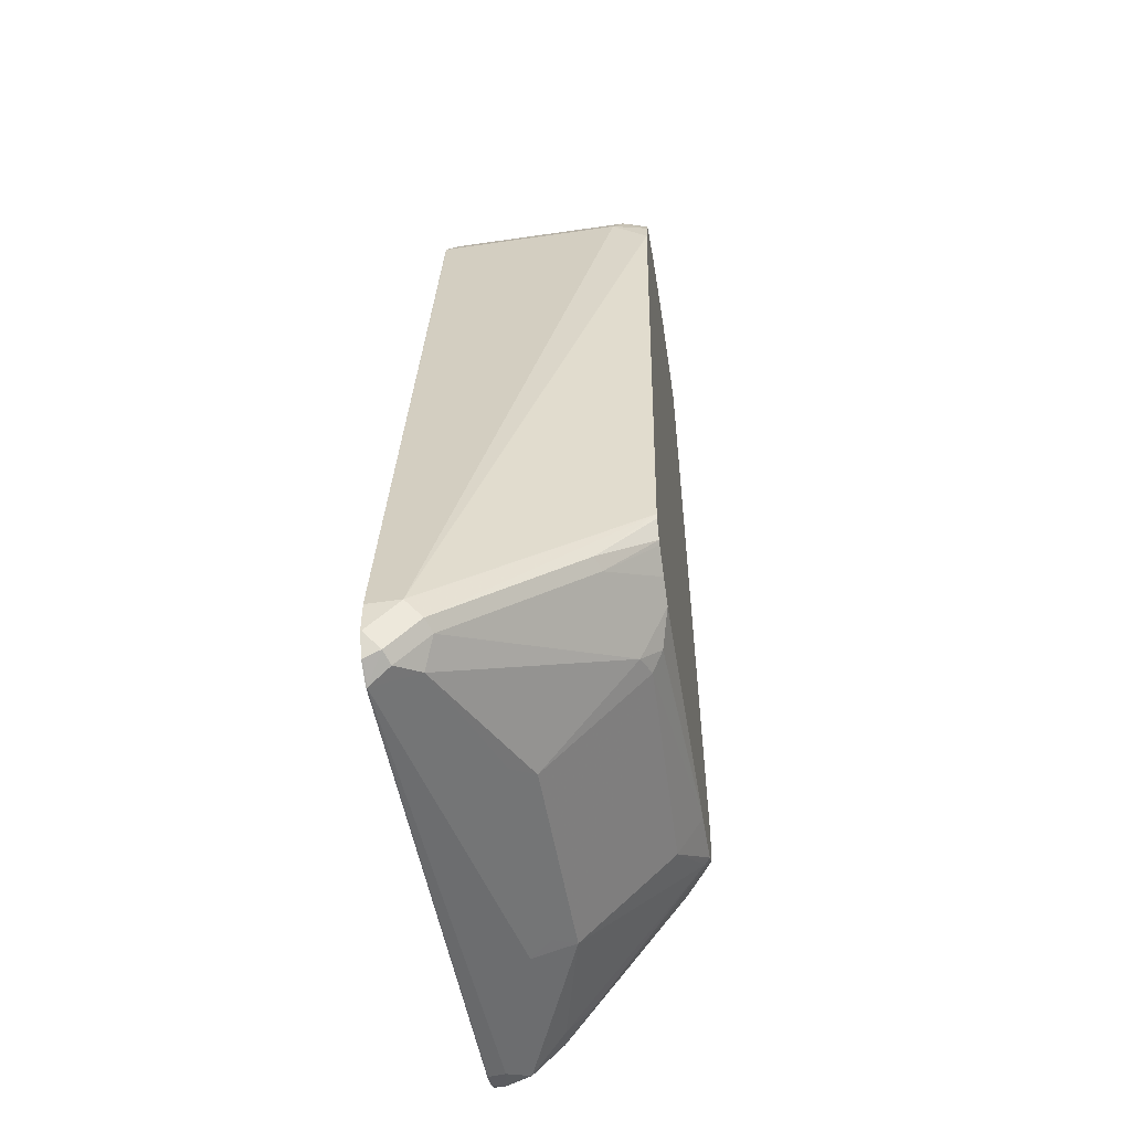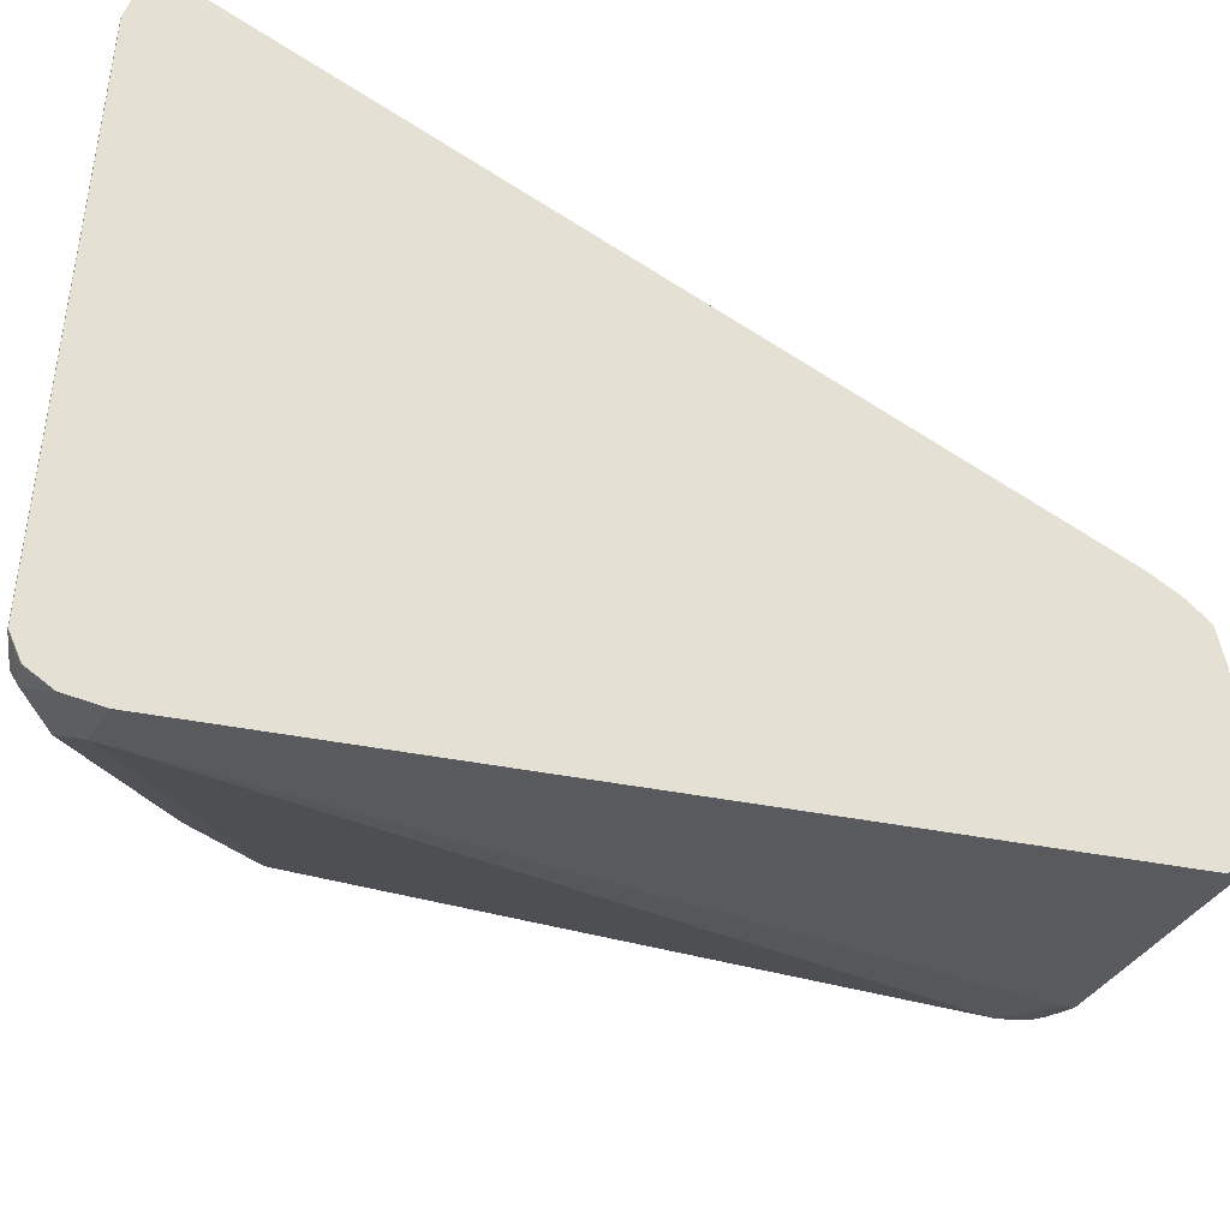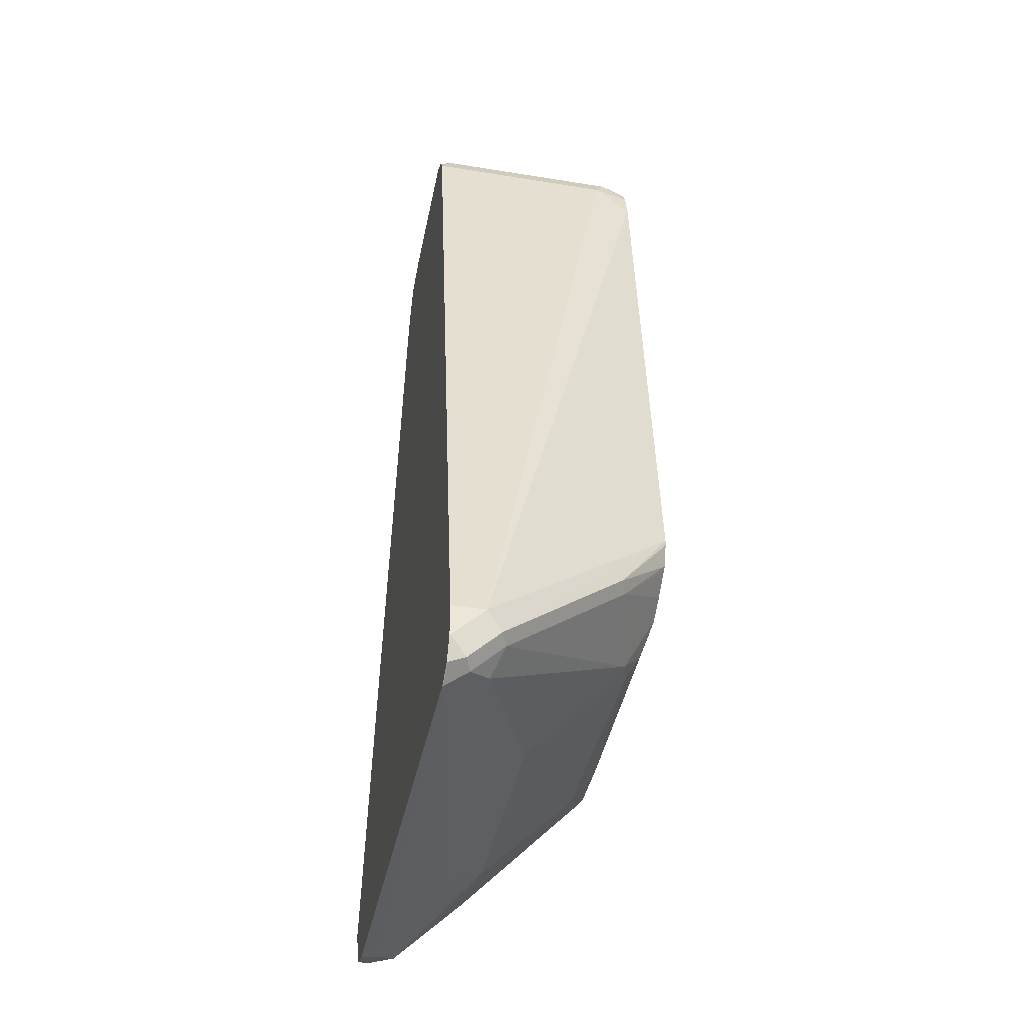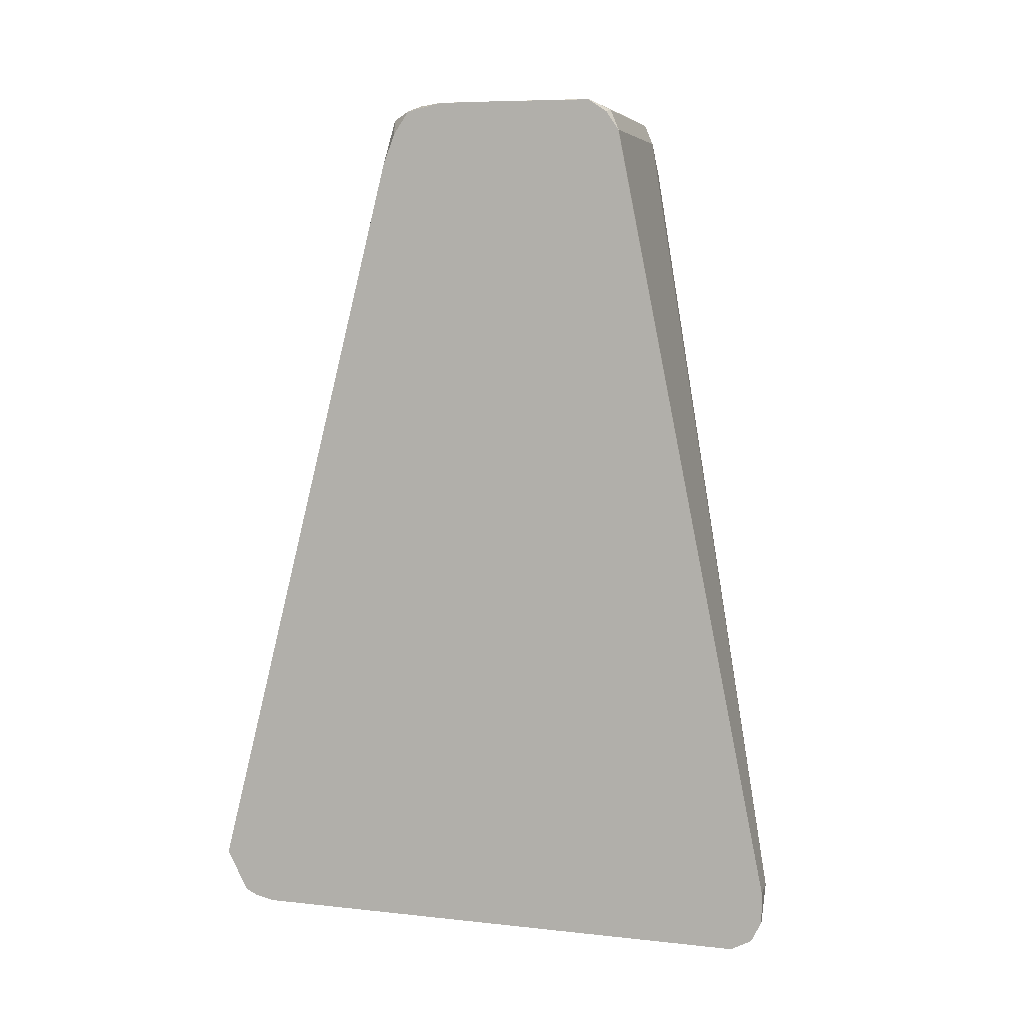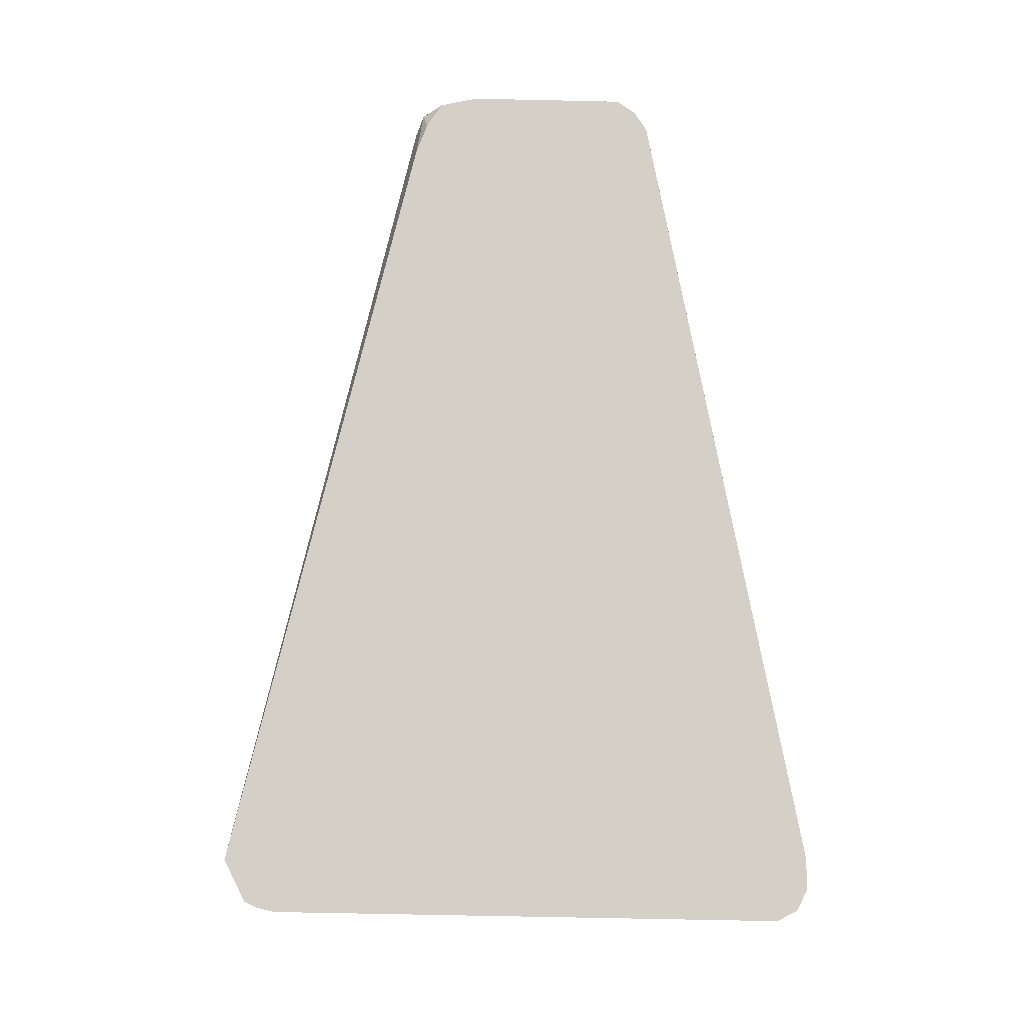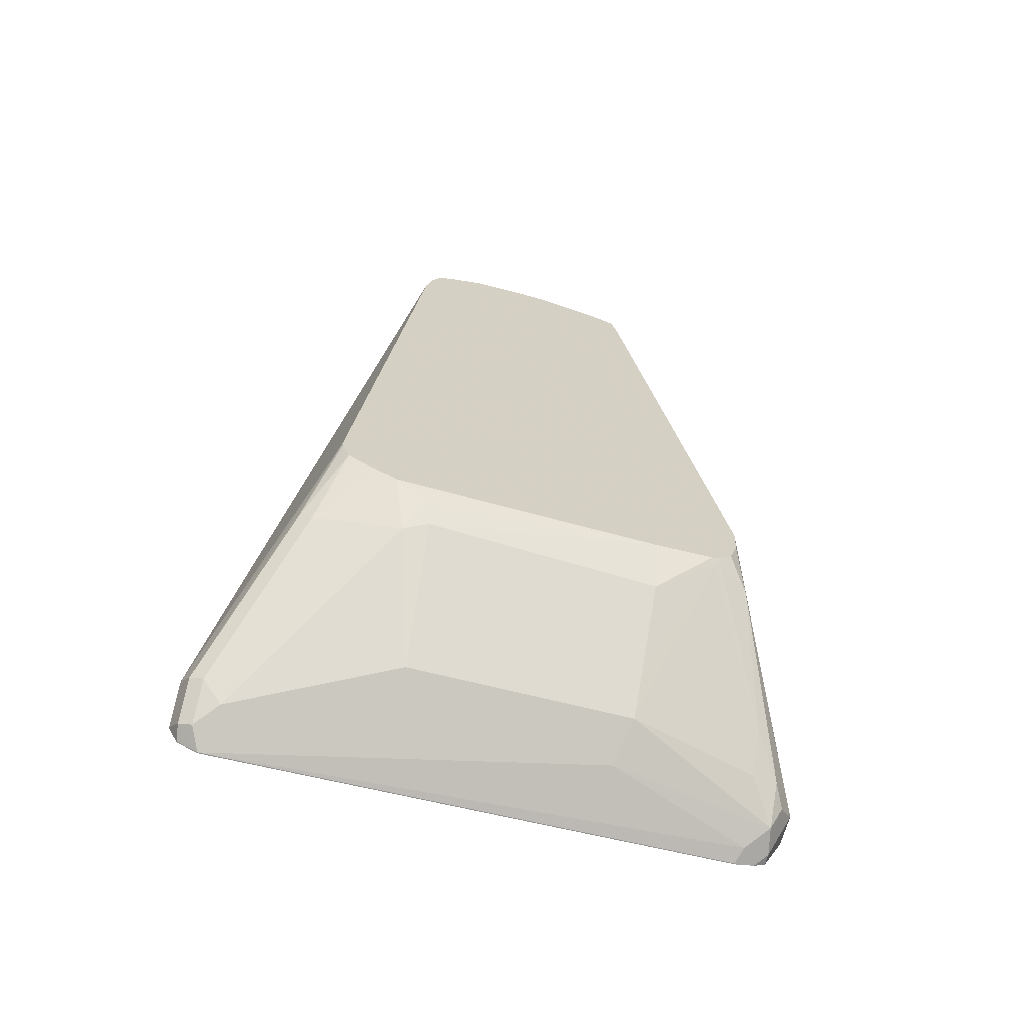
<metadata>
{"format":"obj","ext":"obj","renderer":"f3d","projection":"perspective","resolution":1024,"background":"white","views":[{"elev":-50.1,"azim":-170.9,"up":"+Y"},{"elev":-39.3,"azim":60.6,"up":"+Z"},{"elev":-40.9,"azim":168.8,"up":"+Y"},{"elev":6.5,"azim":104.7,"up":"+Y"},{"elev":-9.1,"azim":87.1,"up":"+Y"},{"elev":-65.8,"azim":-104.5,"up":"+Y"}]}
</metadata>
<code>
v -0.1045 -0.188 0.2089
v -0.2335 -0.06193 0.1455
v -0.1184 -0.1811 0.202
v -0.1149 -0.1985 0.1985
v -0.09753 -0.202 0.202
v -0.083 -0.1892 0.2083
v -0.083 -0.188 0.2089
v -0.209 0.3343 0.08355
v -0.2335 0.3175 0.08355
v -0.2335 -0.08175 0.1444
v -0.2159 -0.1114 0.1532
v -0.1289 -0.1915 0.1915
v -0.108 -0.2124 0.1915
v -0.09056 -0.2159 0.195
v -0.083 -0.202 0.202
v -0.083 0.3134 0.08355
v -0.1045 0.3343 0.08355
v -0.09404 0.3448 0.07834
v -0.209 0.3483 0.07659
v -0.2335 0.3359 0.07908
v -0.2335 -0.08721 0.1426
v -0.2335 -0.09737 0.1392
v -0.2335 -0.1042 0.1307
v -0.1532 -0.1741 0.1741
v -0.1254 -0.2089 0.08355
v -0.09404 -0.2194 0.1776
v -0.1323 -0.195 0.1741
v -0.1532 -0.195 0.09054
v -0.083 -0.2197 0.1874
v -0.083 -0.2159 0.195
v -0.083 0.3341 0.07574
v -0.083 0.3349 0.07527
v -0.083 0.3497 0.06544
v -0.08359 0.35 0.06528
v -0.1045 0.3483 0.07659
v -0.209 0.3552 0.06268
v -0.2194 0.35 0.07313
v -0.2335 0.3424 0.06377
v -0.2335 -0.1065 0.1254
v -0.2298 -0.1097 0.128
v -0.08359 -0.2299 -0.1672
v -0.1393 -0.202 0.07659
v -0.08359 -0.2228 0.1741
v -0.083 -0.2228 0.1747
v -0.083 -0.2216 0.1798
v -0.1741 -0.1741 0.09054
v -0.2205 -0.1279 -0.0597
v -0.1532 -0.195 -0.0557
v -0.083 0.3499 0.06458
v -0.1045 0.3552 0.06268
v -0.08359 0.3552 0.04177
v -0.2335 0.357 -0.001794
v -0.2335 0.3548 0.02051
v -0.2335 -0.1076 0.08673
v -0.2333 -0.1079 0.08705
v -0.2159 -0.1323 0.09054
v -0.1115 -0.2159 -0.1602
v -0.09753 -0.2228 -0.1741
v -0.09404 -0.2194 -0.1828
v -0.08359 -0.2228 -0.1811
v -0.083 -0.2299 -0.1672
v -0.1393 -0.202 -0.06965
v -0.2278 -0.117 -0.06685
v -0.2152 -0.1316 -0.07521
v -0.083 0.3549 0.04208
v -0.083 0.3552 0.02028
v -0.083 0.355 0.04127
v -0.2335 0.357 -0.03813
v -0.2335 -0.1008 -0.08539
v -0.1184 -0.202 -0.1741
v -0.08359 -0.2089 -0.188
v -0.083 -0.2089 -0.188
v -0.083 -0.2228 -0.1811
v -0.1149 -0.1985 -0.1828
v -0.202 -0.1184 -0.1323
v -0.083 0.3552 3.272e-05
v -0.08359 0.3552 -0.06265
v -0.209 0.3552 -0.06265
v -0.2335 0.3501 -0.06164
v -0.2335 -0.0922 -0.1008
v -0.1985 -0.1149 -0.141
v -0.1045 -0.188 -0.188
v -0.083 -0.188 -0.188
v -0.2335 -0.06268 -0.124
v -0.2335 -0.08175 -0.1159
v -0.2335 -0.07991 -0.1184
v -0.083 0.3549 -0.06238
v -0.083 0.3546 -0.06327
v -0.083 0.3467 -0.07509
v -0.09056 0.3483 -0.0766
v -0.2159 0.3483 -0.0766
v -0.2325 0.35 -0.06265
v -0.2335 0.3479 -0.06681
v -0.2335 -0.06629 -0.1235
v -0.1463 -0.1463 -0.1672
v -0.2335 0.3144 -0.08356
v -0.209 0.3343 -0.08356
v -0.08359 0.3343 -0.08356
v -0.083 0.3342 -0.08344
v -0.2335 0.3329 -0.07878
v -0.2335 0.3338 -0.07839
v -0.2335 0.3384 -0.07625
v -0.2335 0.3448 -0.07311
f 41 62 57
f 48 64 57
f 47 56 55
f 47 64 48
f 47 55 63
f 46 56 47
f 41 42 62
f 48 57 62
f 47 63 64
f 49 65 51
f 54 63 55
f 51 66 52
f 51 65 67
f 51 67 66
f 52 66 76
f 52 76 68
f 54 69 63
f 57 64 70
f 57 70 58
f 41 44 43
f 58 70 59
f 50 51 52
f 41 61 44
f 28 62 42
f 41 59 60
f 59 71 72
f 26 44 45
f 26 45 29
f 27 40 28
f 28 46 47
f 28 47 48
f 28 48 62
f 28 40 46
f 33 49 34
f 34 50 35
f 41 73 61
f 34 49 51
f 36 50 52
f 36 52 53
f 36 53 37
f 37 53 38
f 39 54 55
f 39 55 56
f 39 56 40
f 40 56 46
f 41 57 58
f 41 58 59
f 34 51 50
f 59 72 73
f 82 97 98
f 59 70 74
f 79 92 93
f 81 86 94
f 81 94 84
f 82 84 95
f 82 95 96
f 82 96 97
f 26 43 44
f 82 98 83
f 83 98 99
f 84 96 95
f 89 99 90
f 90 99 98
f 90 98 97
f 90 97 91
f 91 97 100
f 91 100 101
f 91 101 102
f 91 102 103
f 91 103 93
f 91 93 92
f 96 100 97
f 78 92 79
f 78 91 92
f 77 91 78
f 77 90 91
f 59 74 82
f 59 82 71
f 63 69 64
f 64 69 75
f 64 75 70
f 68 76 77
f 68 77 78
f 68 78 79
f 69 80 75
f 70 75 81
f 59 73 60
f 70 81 74
f 71 83 72
f 74 81 84
f 74 84 82
f 75 80 85
f 75 85 86
f 75 86 81
f 76 87 77
f 77 87 88
f 77 88 89
f 77 89 90
f 71 82 83
f 26 41 43
f 41 60 73
f 25 28 42
f 2 86 85
f 2 85 80
f 2 80 69
f 2 69 54
f 2 54 39
f 2 39 23
f 2 23 22
f 2 22 21
f 2 21 10
f 3 12 4
f 2 94 86
f 3 11 12
f 4 13 14
f 4 14 5
f 5 14 30
f 5 30 15
f 5 15 6
f 6 15 30
f 6 30 29
f 6 29 45
f 6 45 44
f 6 44 61
f 4 12 13
f 6 61 73
f 2 84 94
f 2 100 96
f 25 42 41
f 1 2 3
f 1 3 4
f 1 4 5
f 1 5 6
f 1 6 7
f 1 7 17
f 1 17 8
f 1 8 9
f 1 9 2
f 2 96 84
f 2 10 11
f 2 9 20
f 2 20 38
f 2 38 53
f 2 53 52
f 2 52 68
f 2 68 79
f 2 79 93
f 2 93 103
f 2 103 102
f 2 101 100
f 2 11 3
f 6 73 72
f 2 102 101
f 6 83 99
f 13 26 14
f 13 24 27
f 13 27 28
f 13 28 25
f 14 26 29
f 14 29 30
f 16 31 18
f 16 18 17
f 18 31 32
f 18 32 33
f 13 25 26
f 18 34 35
f 19 35 50
f 19 50 36
f 19 36 37
f 19 37 20
f 20 37 38
f 23 39 40
f 23 40 24
f 24 40 27
f 6 72 83
f 25 41 26
f 18 35 19
f 12 24 13
f 18 33 34
f 11 24 12
f 6 99 89
f 6 89 88
f 6 88 87
f 6 87 76
f 6 76 66
f 6 66 67
f 6 67 65
f 6 49 33
f 6 33 32
f 6 32 31
f 6 31 16
f 6 65 49
f 6 16 7
f 7 16 17
f 8 17 18
f 8 18 19
f 11 23 24
f 8 19 20
f 8 20 9
f 10 21 11
f 11 21 22
f 11 22 23

</code>
